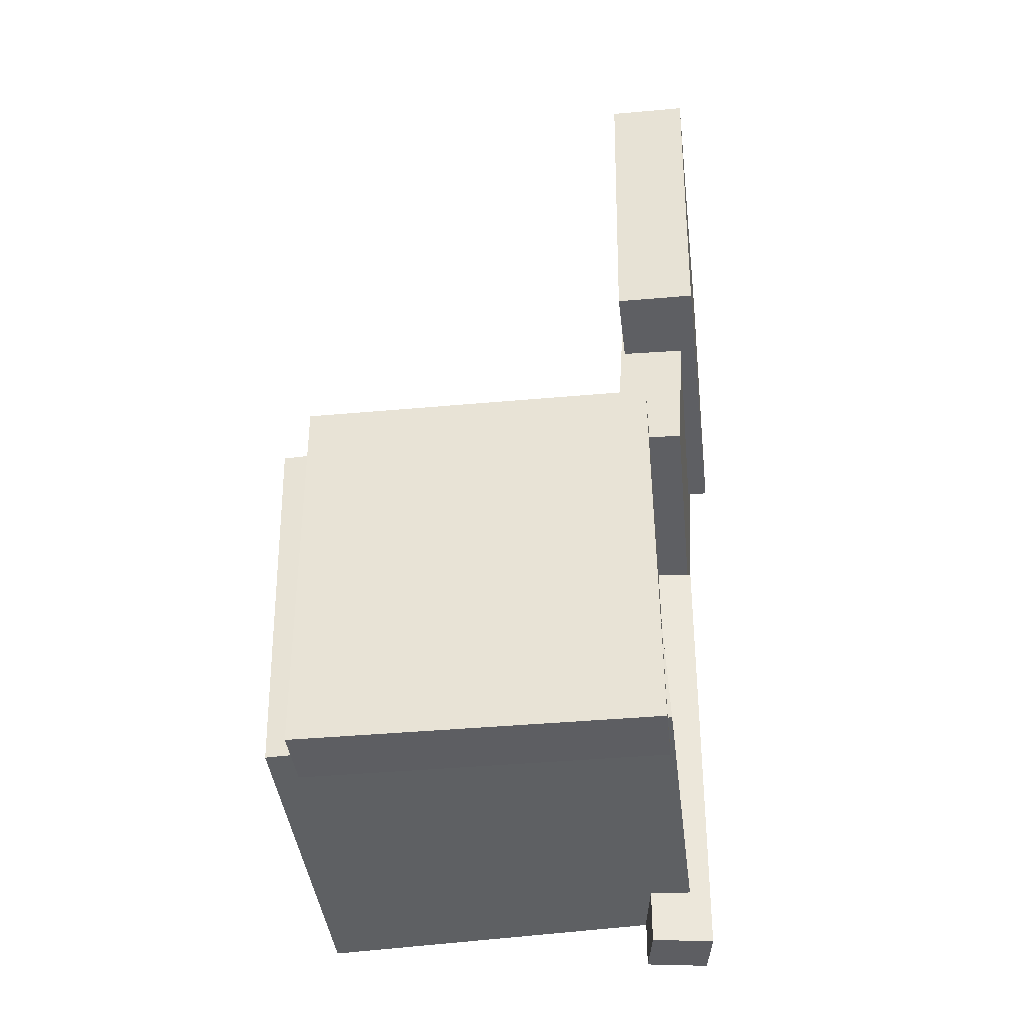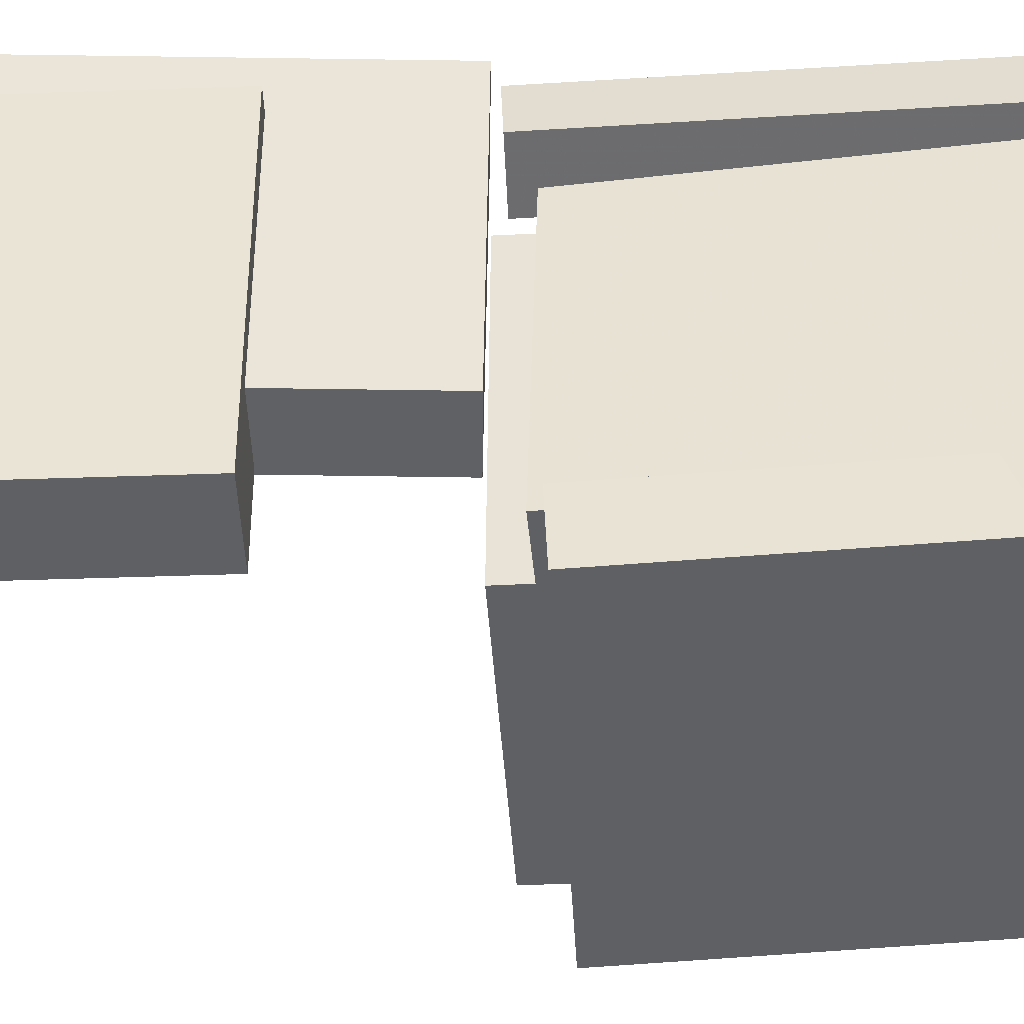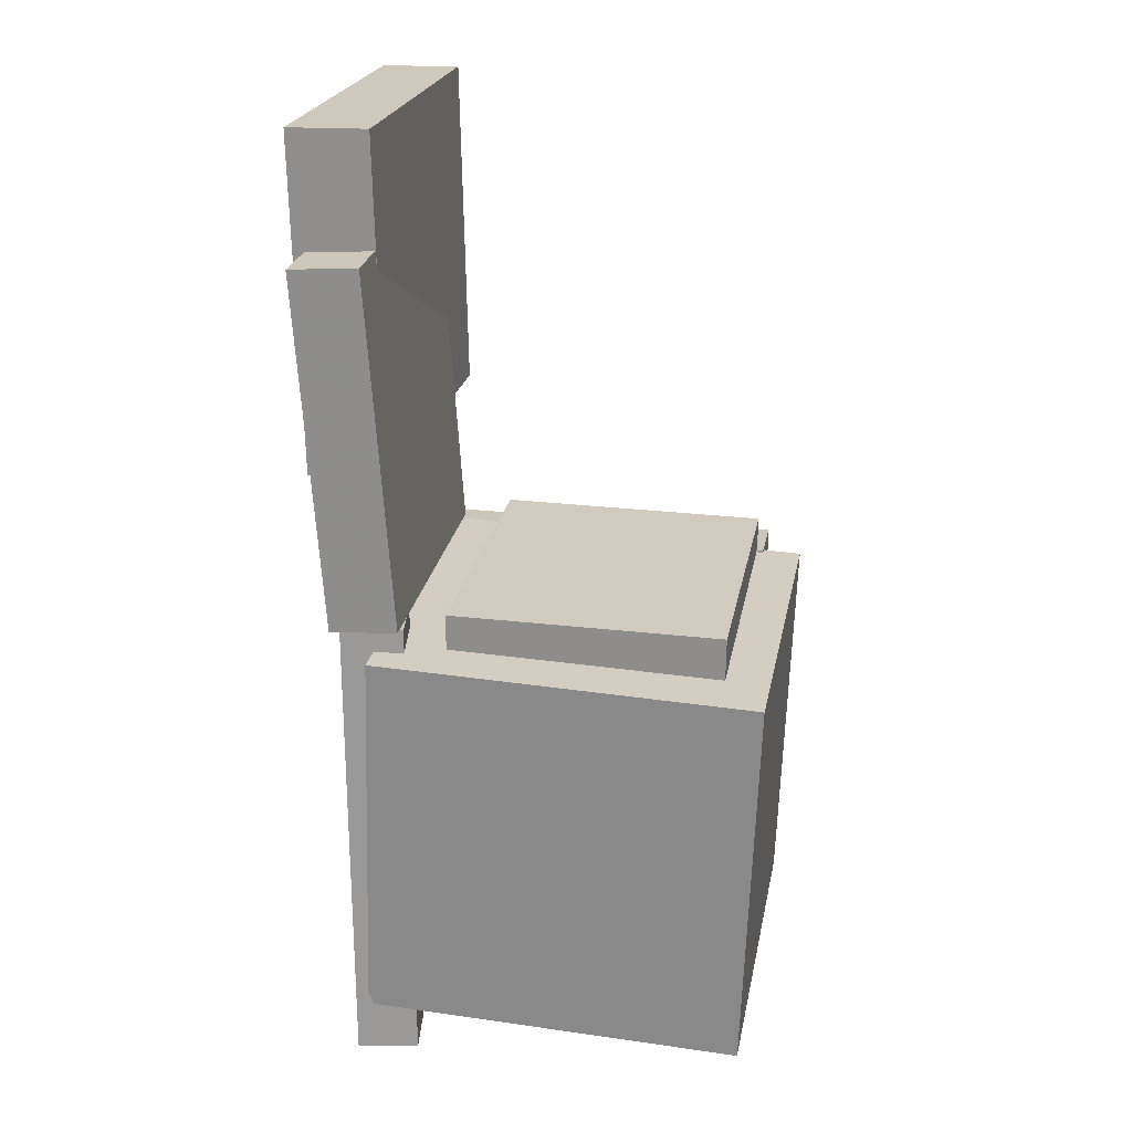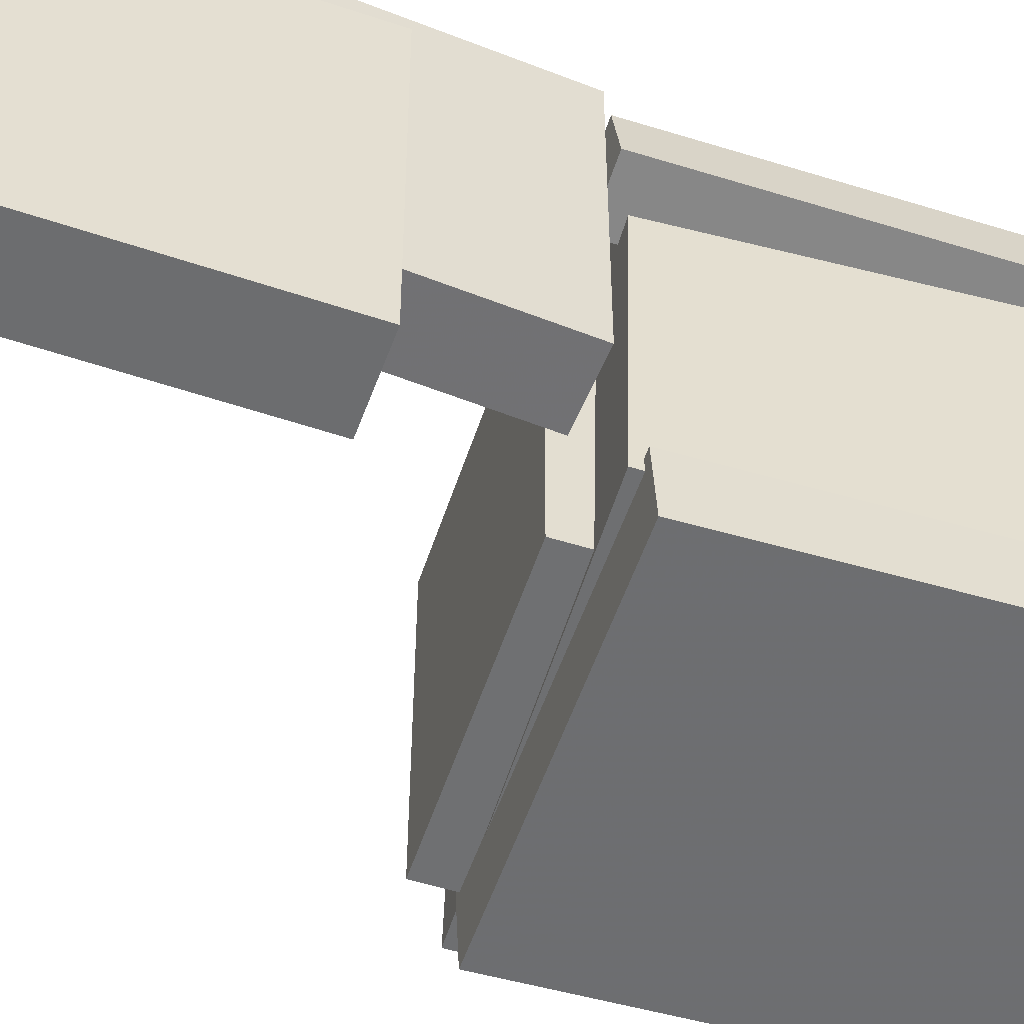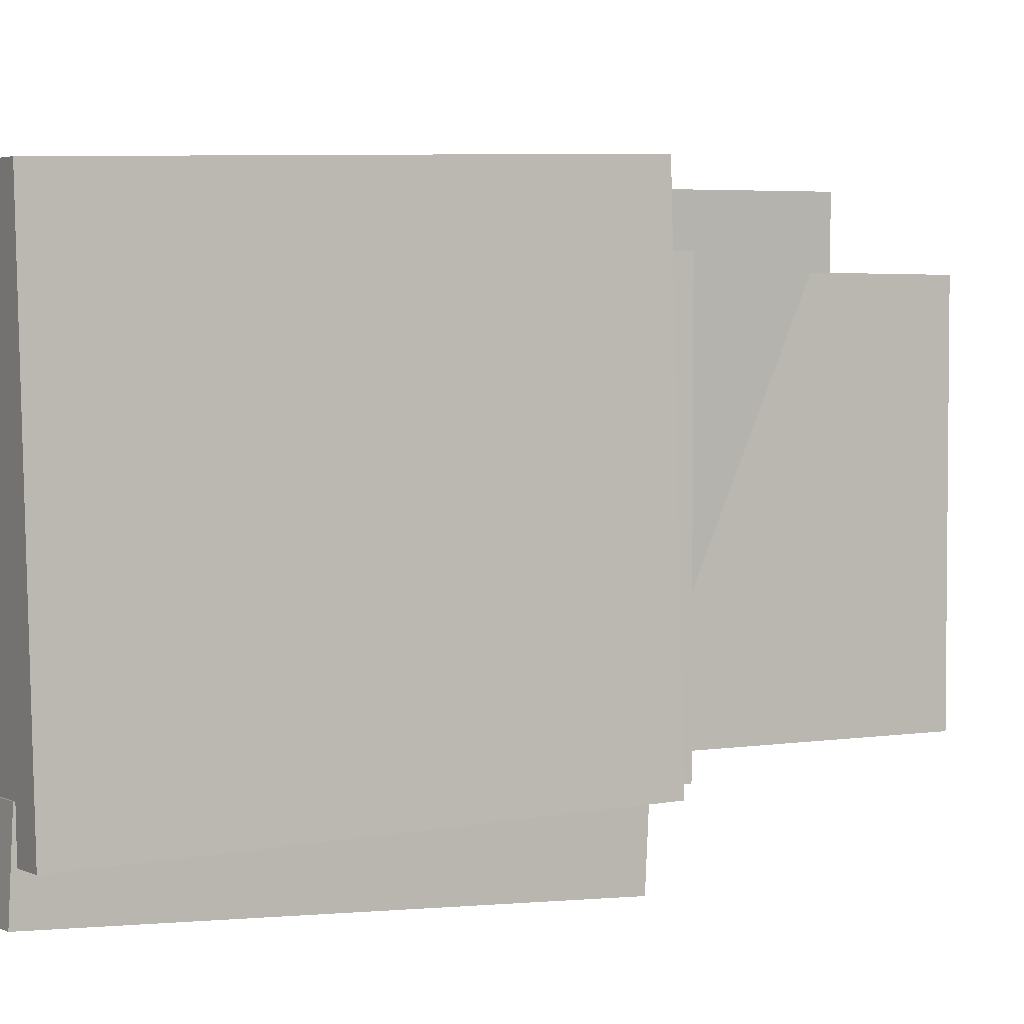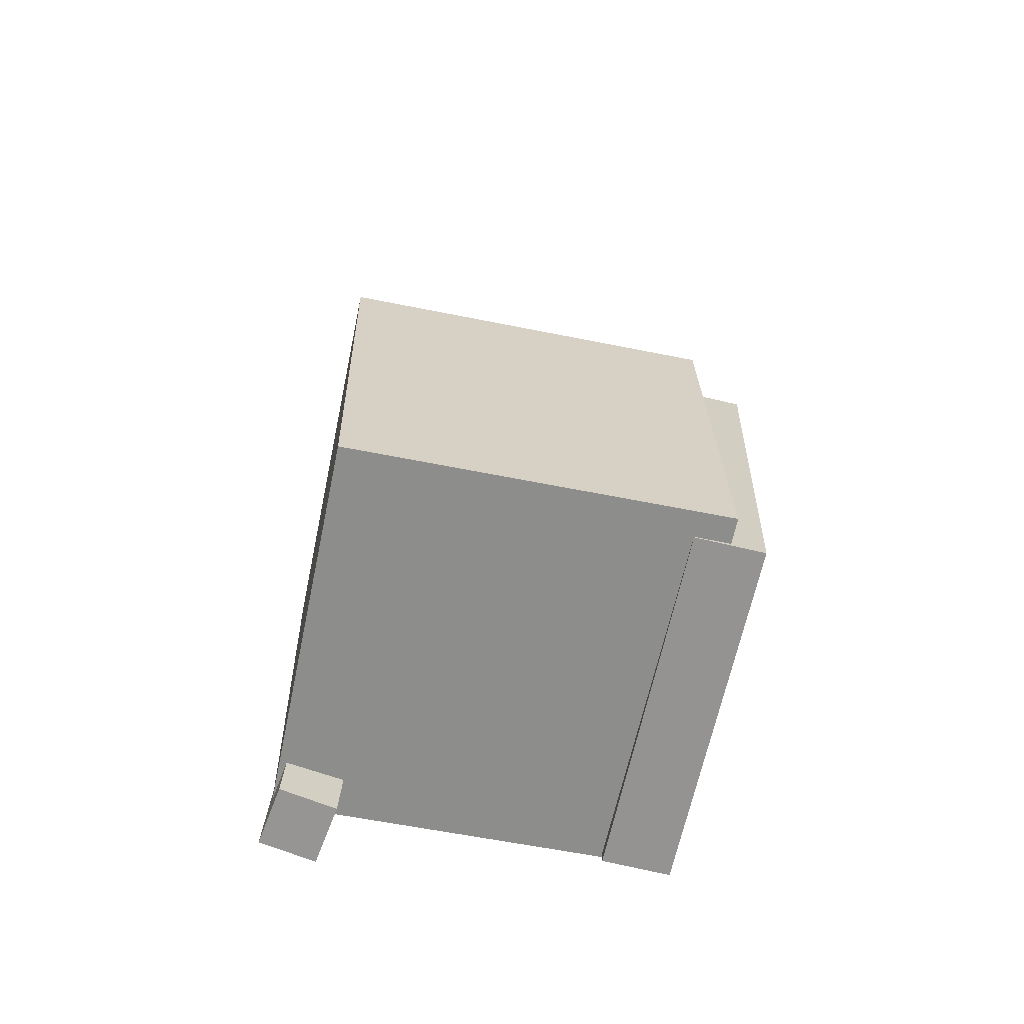
<metadata>
{"format":"obj","ext":"obj","renderer":"f3d","projection":"perspective","resolution":1024,"background":"white","views":[{"elev":-41.0,"azim":-173.0,"up":"+Y"},{"elev":-44.4,"azim":-86.8,"up":"+Z"},{"elev":23.0,"azim":10.9,"up":"+Y"},{"elev":-54.1,"azim":-108.7,"up":"+Z"},{"elev":3.0,"azim":57.3,"up":"+Z"},{"elev":-66.7,"azim":78.3,"up":"+Y"}]}
</metadata>
<code>
v -0.1397 0.01271 0.1359
v -0.1462 0.01109 0.09521
v -0.1353 -0.3269 0.1486
v -0.1419 -0.3285 0.108
v -0.09532 0.013 0.1287
v -0.1019 0.01139 0.08806
v -0.09098 -0.3266 0.1415
v -0.09753 -0.3282 0.1008
f 1.0 7.0 5.0
f 1.0 3.0 7.0
f 1.0 4.0 3.0
f 1.0 2.0 4.0
f 3.0 8.0 7.0
f 3.0 4.0 8.0
f 5.0 7.0 8.0
f 5.0 8.0 6.0
f 1.0 5.0 6.0
f 1.0 6.0 2.0
f 2.0 6.0 8.0
f 2.0 8.0 4.0
v -0.07093 -0.03511 -0.108
v -0.06842 -0.03654 0.116
v -0.07025 0.02274 -0.1076
v -0.06774 0.02132 0.1164
v 0.1269 -0.03743 -0.1102
v 0.1294 -0.03885 0.1138
v 0.1276 0.02043 -0.1099
v 0.1301 0.01901 0.1142
f 9.0 15.0 13.0
f 9.0 11.0 15.0
f 9.0 12.0 11.0
f 9.0 10.0 12.0
f 11.0 16.0 15.0
f 11.0 12.0 16.0
f 13.0 15.0 16.0
f 13.0 16.0 14.0
f 9.0 13.0 14.0
f 9.0 14.0 10.0
f 10.0 14.0 16.0
f 10.0 16.0 12.0
v -0.1638 0.2769 -0.06817
v -0.1594 0.2749 0.1531
v -0.1148 0.2801 -0.06913
v -0.1104 0.2781 0.1521
v -0.1472 0.01916 -0.07089
v -0.1427 0.01712 0.1504
v -0.09818 0.02233 -0.07184
v -0.09374 0.02029 0.1494
f 17.0 23.0 21.0
f 17.0 19.0 23.0
f 17.0 20.0 19.0
f 17.0 18.0 20.0
f 19.0 24.0 23.0
f 19.0 20.0 24.0
f 21.0 23.0 24.0
f 21.0 24.0 22.0
f 17.0 21.0 22.0
f 17.0 22.0 18.0
f 18.0 22.0 24.0
f 18.0 24.0 20.0
v 0.1504 -0.2926 -0.1193
v -0.1274 -0.2823 -0.1188
v 0.1609 -0.00711 -0.1112
v -0.1168 0.00313 -0.1107
v 0.1506 -0.3001 0.1446
v -0.1272 -0.2898 0.1452
v 0.1611 -0.01462 0.1528
v -0.1166 -0.004382 0.1533
f 25.0 31.0 29.0
f 25.0 27.0 31.0
f 25.0 28.0 27.0
f 25.0 26.0 28.0
f 27.0 32.0 31.0
f 27.0 28.0 32.0
f 29.0 31.0 32.0
f 29.0 32.0 30.0
f 25.0 29.0 30.0
f 25.0 30.0 26.0
f 26.0 30.0 32.0
f 26.0 32.0 28.0
v -0.1118 0.3578 -0.1317
v -0.1698 0.3566 -0.1318
v -0.1122 0.3589 0.1101
v -0.1701 0.3578 0.11
v -0.107 0.1169 -0.1306
v -0.1649 0.1158 -0.1307
v -0.1074 0.1181 0.1113
v -0.1653 0.1169 0.1112
f 33.0 39.0 37.0
f 33.0 35.0 39.0
f 33.0 36.0 35.0
f 33.0 34.0 36.0
f 35.0 40.0 39.0
f 35.0 36.0 40.0
f 37.0 39.0 40.0
f 37.0 40.0 38.0
f 33.0 37.0 38.0
f 33.0 38.0 34.0
f 34.0 38.0 40.0
f 34.0 40.0 36.0
v -0.124 -0.2931 -0.09049
v -0.1237 -0.003935 -0.1023
v -0.1247 -0.2951 -0.1393
v -0.1244 -0.005932 -0.1512
v 0.1322 -0.2935 -0.09406
v 0.1325 -0.004355 -0.1059
v 0.1315 -0.2955 -0.1429
v 0.1318 -0.006352 -0.1547
f 41.0 47.0 45.0
f 41.0 43.0 47.0
f 41.0 44.0 43.0
f 41.0 42.0 44.0
f 43.0 48.0 47.0
f 43.0 44.0 48.0
f 45.0 47.0 48.0
f 45.0 48.0 46.0
f 41.0 45.0 46.0
f 41.0 46.0 42.0
f 42.0 46.0 48.0
f 42.0 48.0 44.0

</code>
